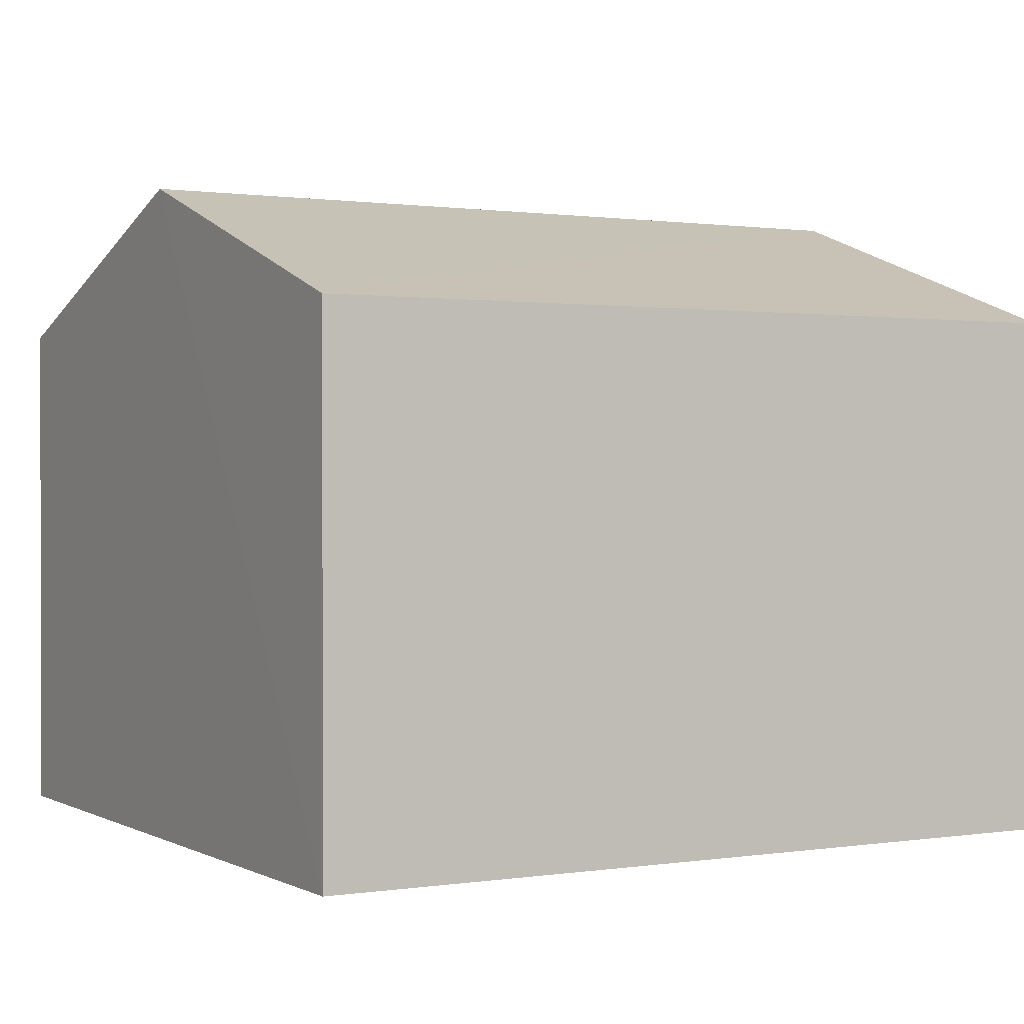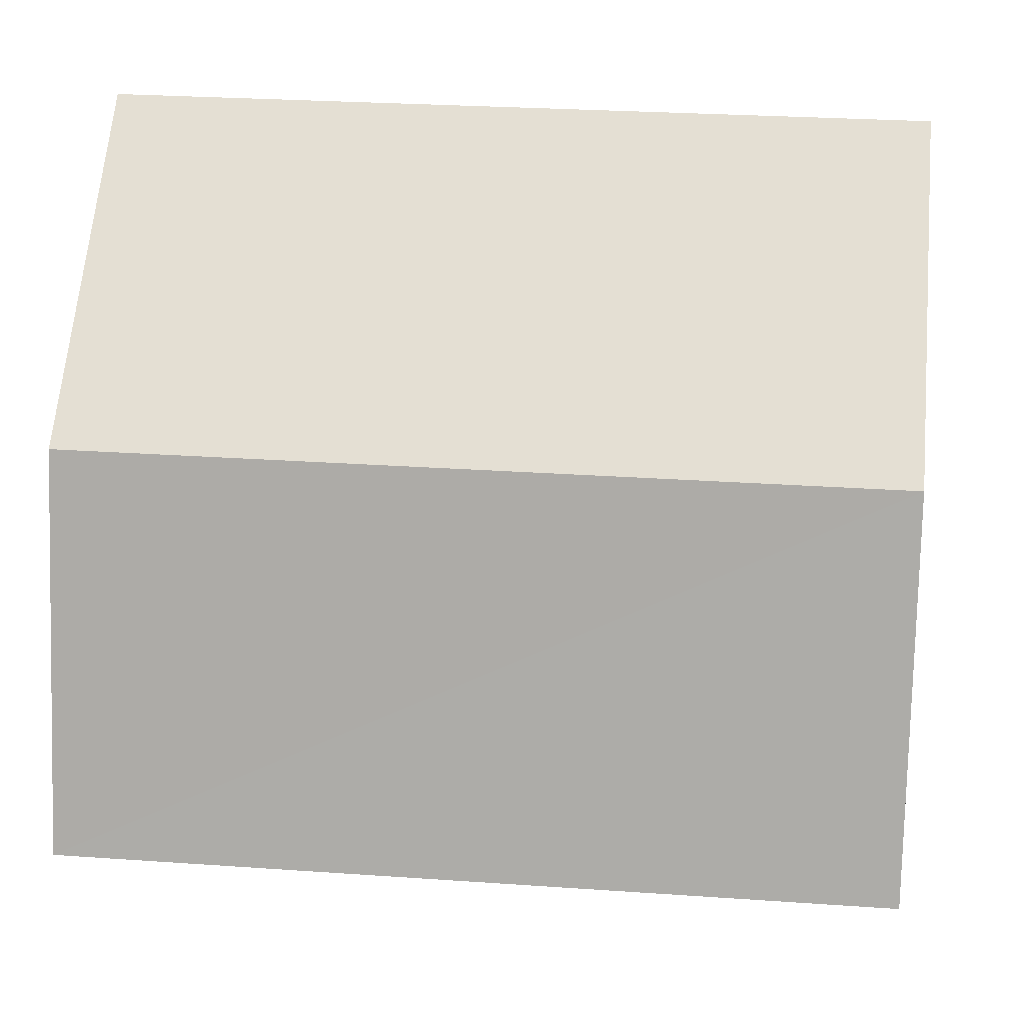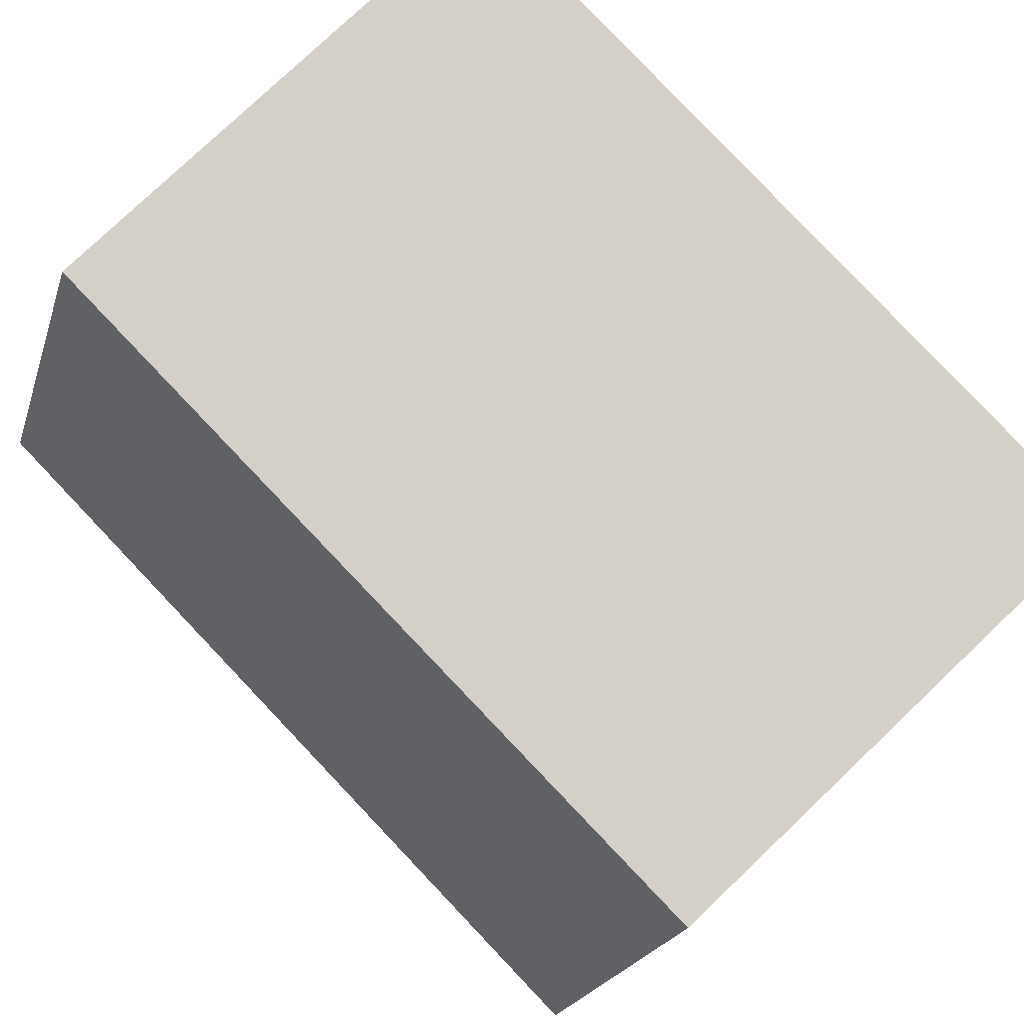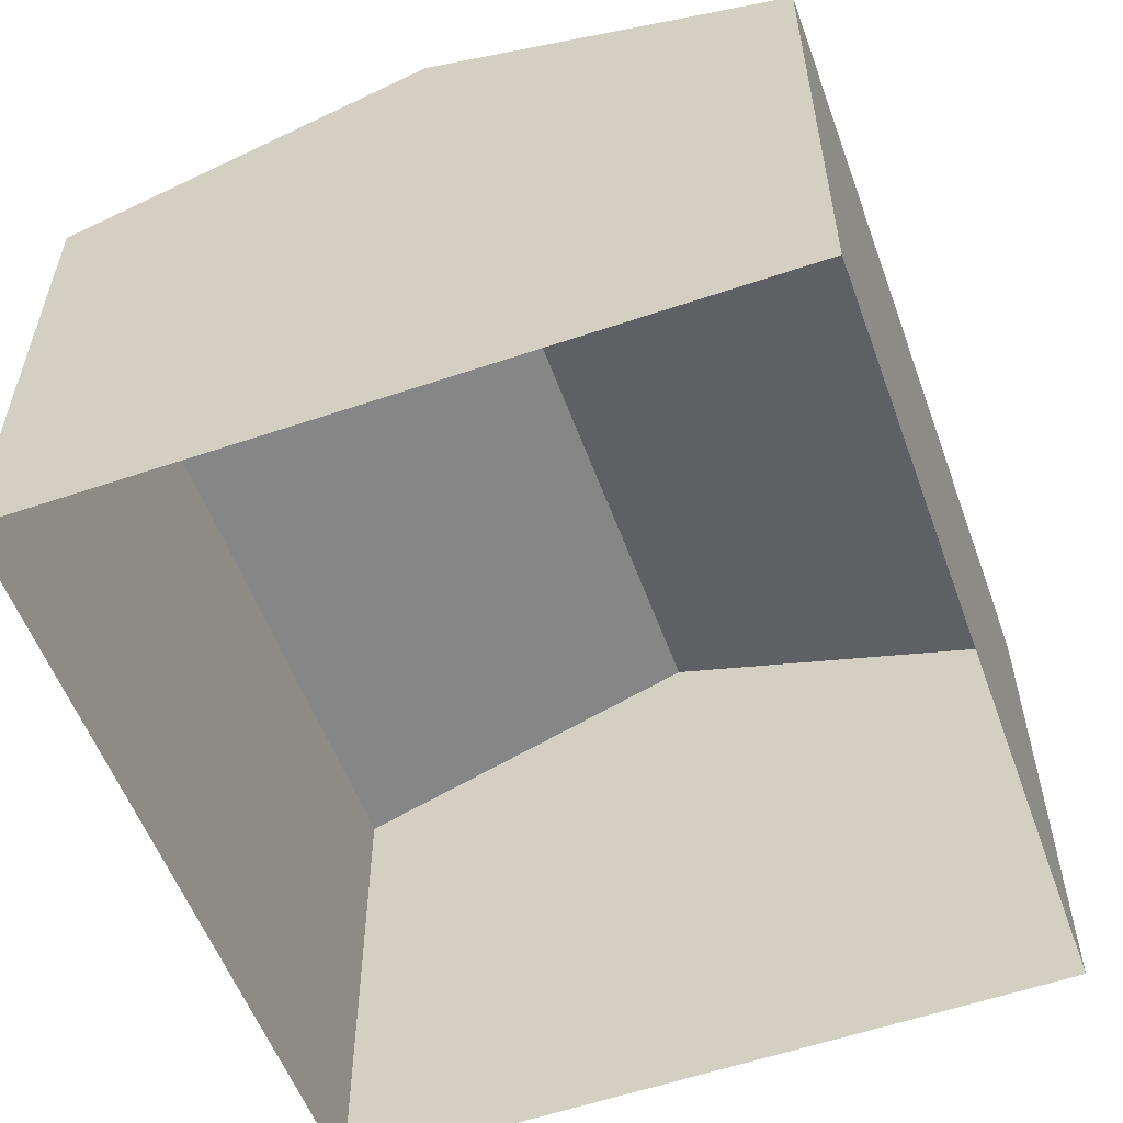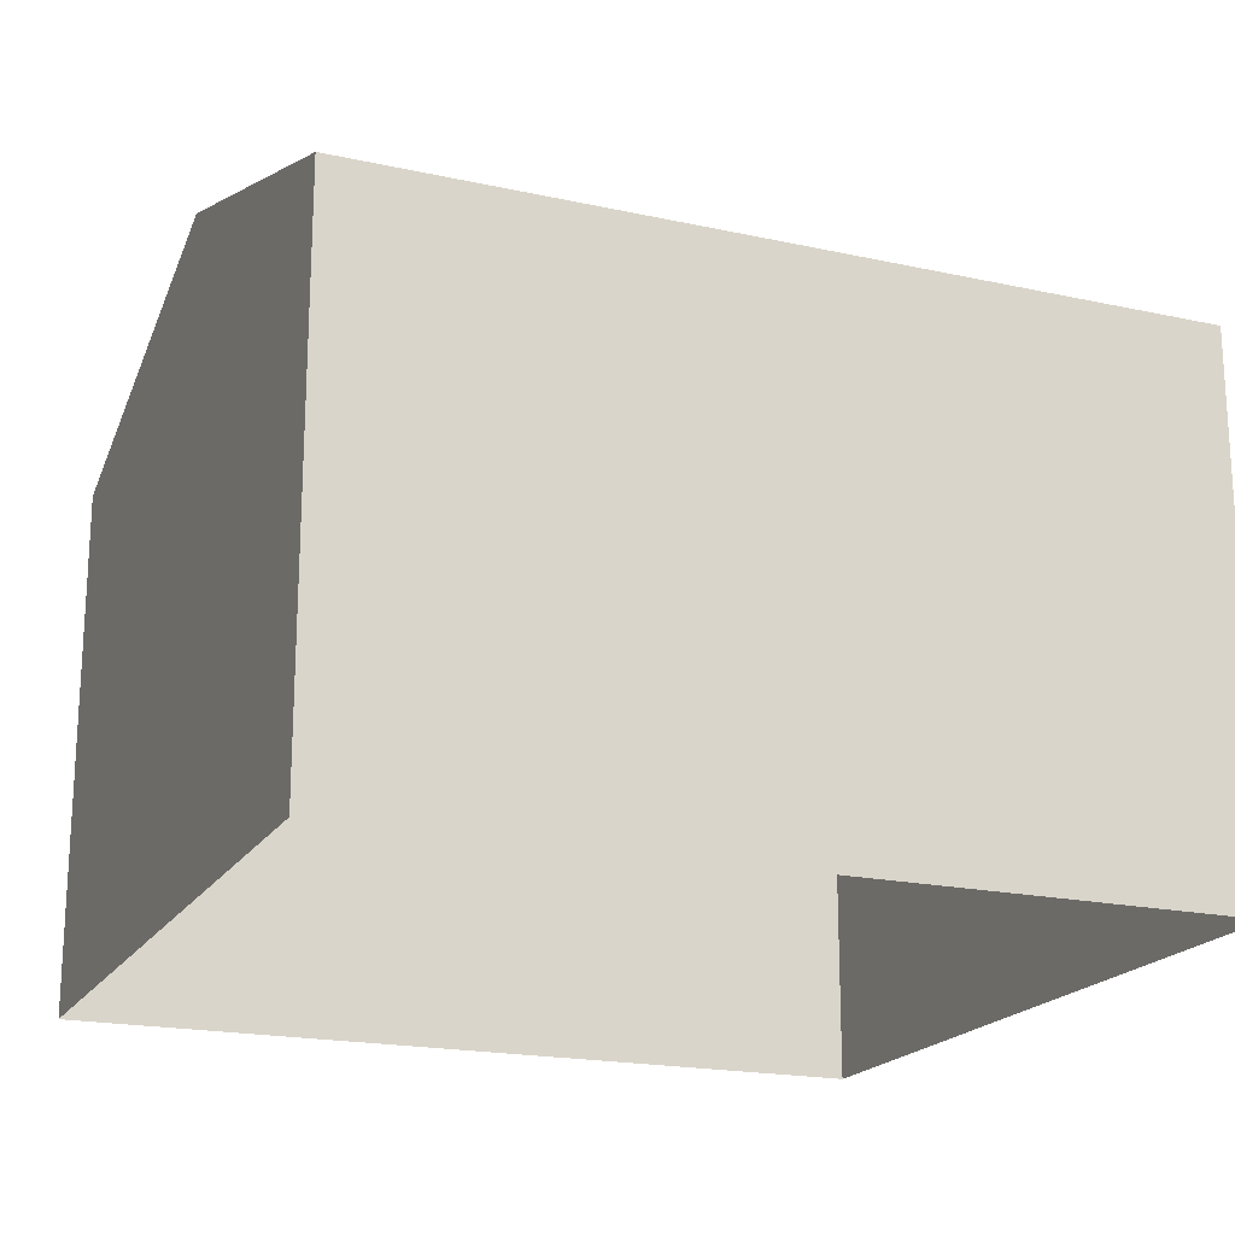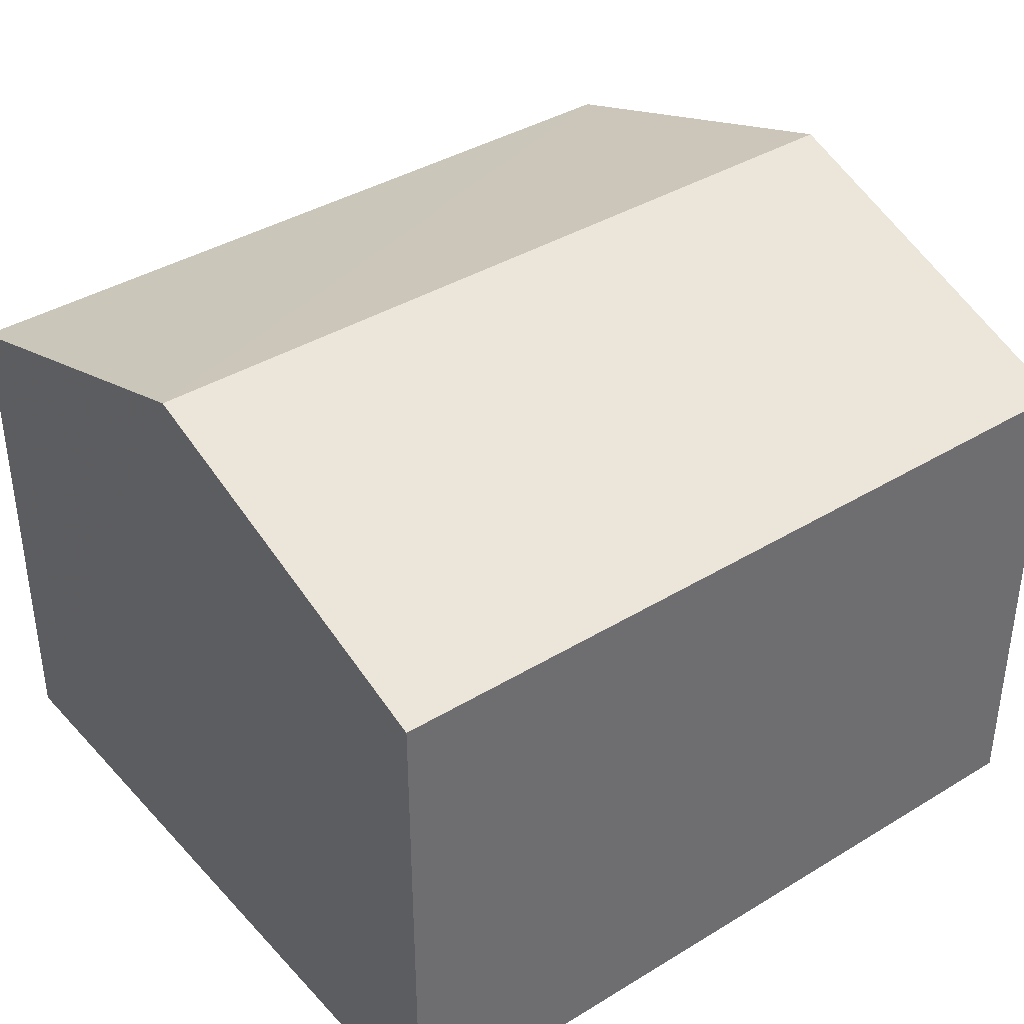
<metadata>
{"format":"obj","ext":"obj","renderer":"f3d","projection":"perspective","resolution":1024,"background":"white","views":[{"elev":0.8,"azim":-33.2,"up":"+Z"},{"elev":-6.8,"azim":5.1,"up":"+Y"},{"elev":78.5,"azim":46.3,"up":"+Y"},{"elev":-55.8,"azim":106.5,"up":"+Z"},{"elev":-19.4,"azim":154.1,"up":"+Z"},{"elev":38.7,"azim":139.1,"up":"+Z"}]}
</metadata>
<code>
v -3.731e+05 -1.039e+05 28.29
v -3.731e+05 -1.039e+05 28.29
v -3.731e+05 -1.039e+05 28.29
v -3.731e+05 -1.039e+05 28.29
v -3.731e+05 -1.039e+05 34.09
v -3.731e+05 -1.039e+05 34.09
v -3.731e+05 -1.039e+05 35.53
v -3.731e+05 -1.039e+05 35.53
v -3.731e+05 -1.039e+05 34.09
v -3.731e+05 -1.039e+05 34.09
f 1 2 3
f 4 1 3
f 5 6 7
f 8 5 7
f 9 10 8
f 7 9 8
f 5 1 4
f 6 5 4
f 6 4 7
f 4 3 7
f 3 9 7
f 9 3 2
f 10 9 2
f 10 2 8
f 2 1 8
f 1 5 8

</code>
